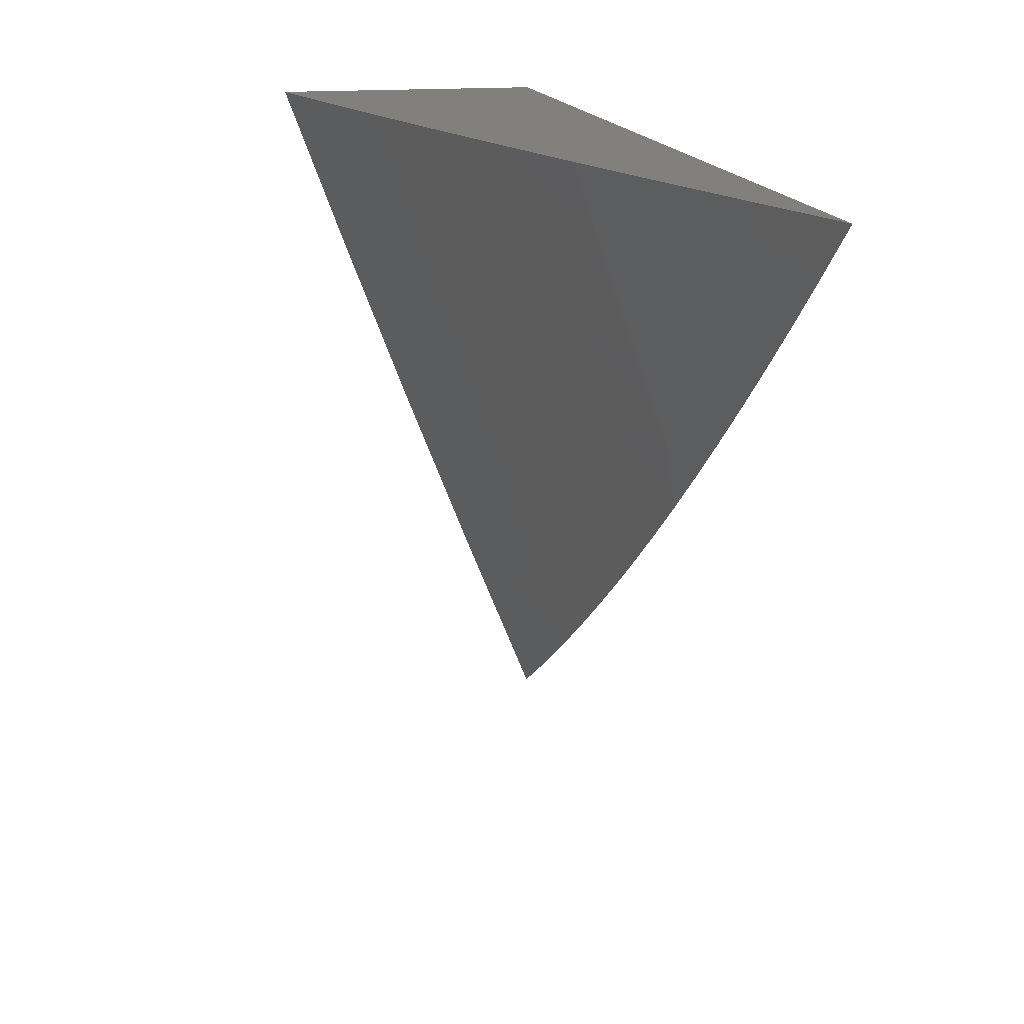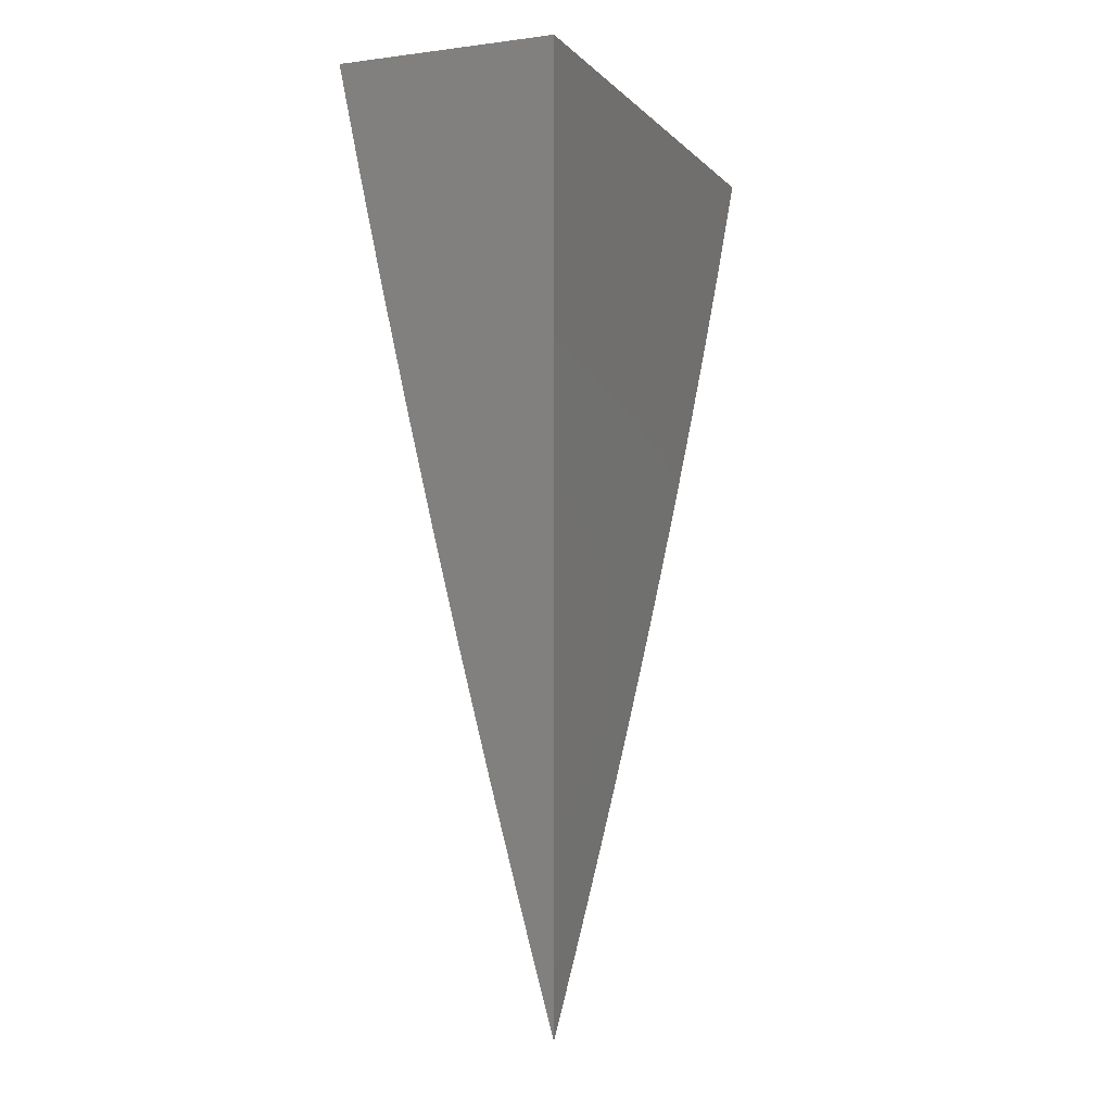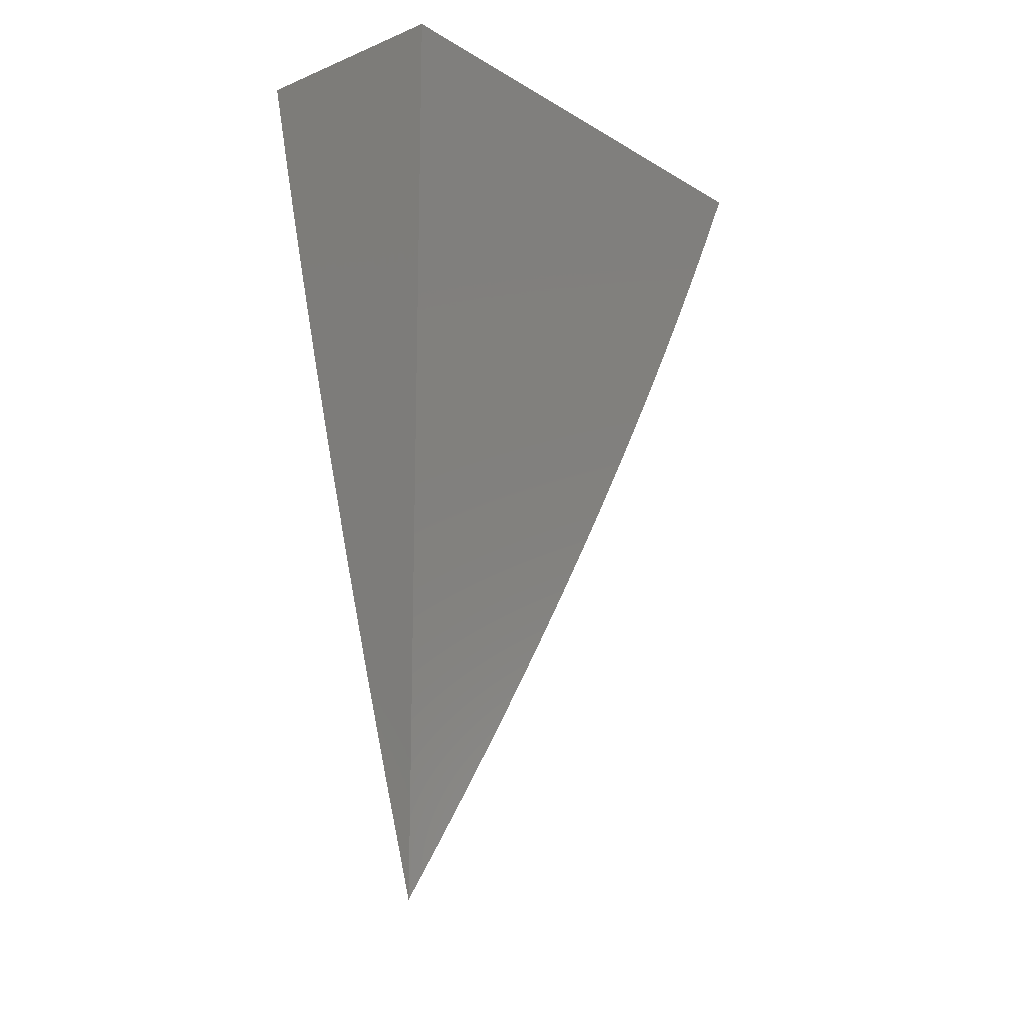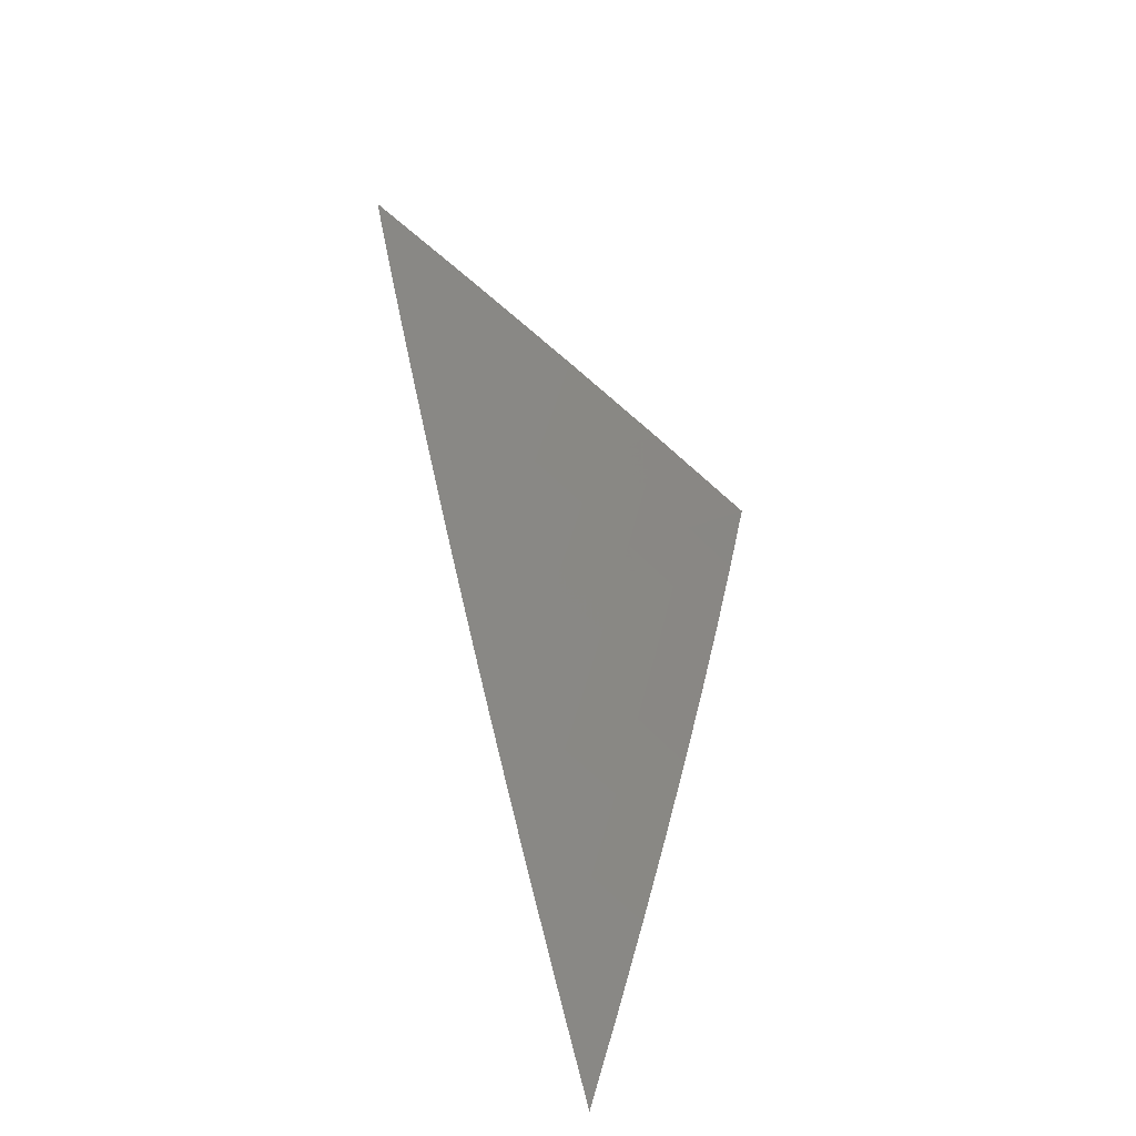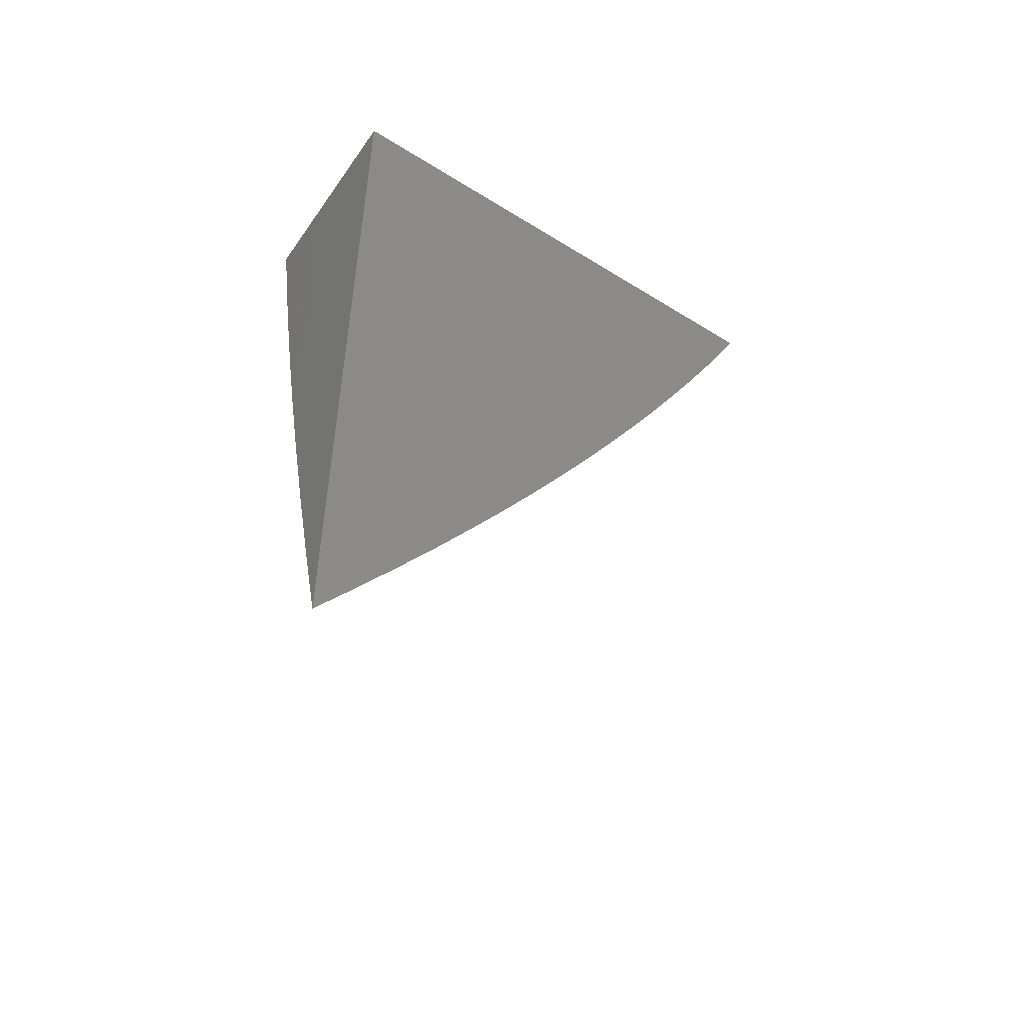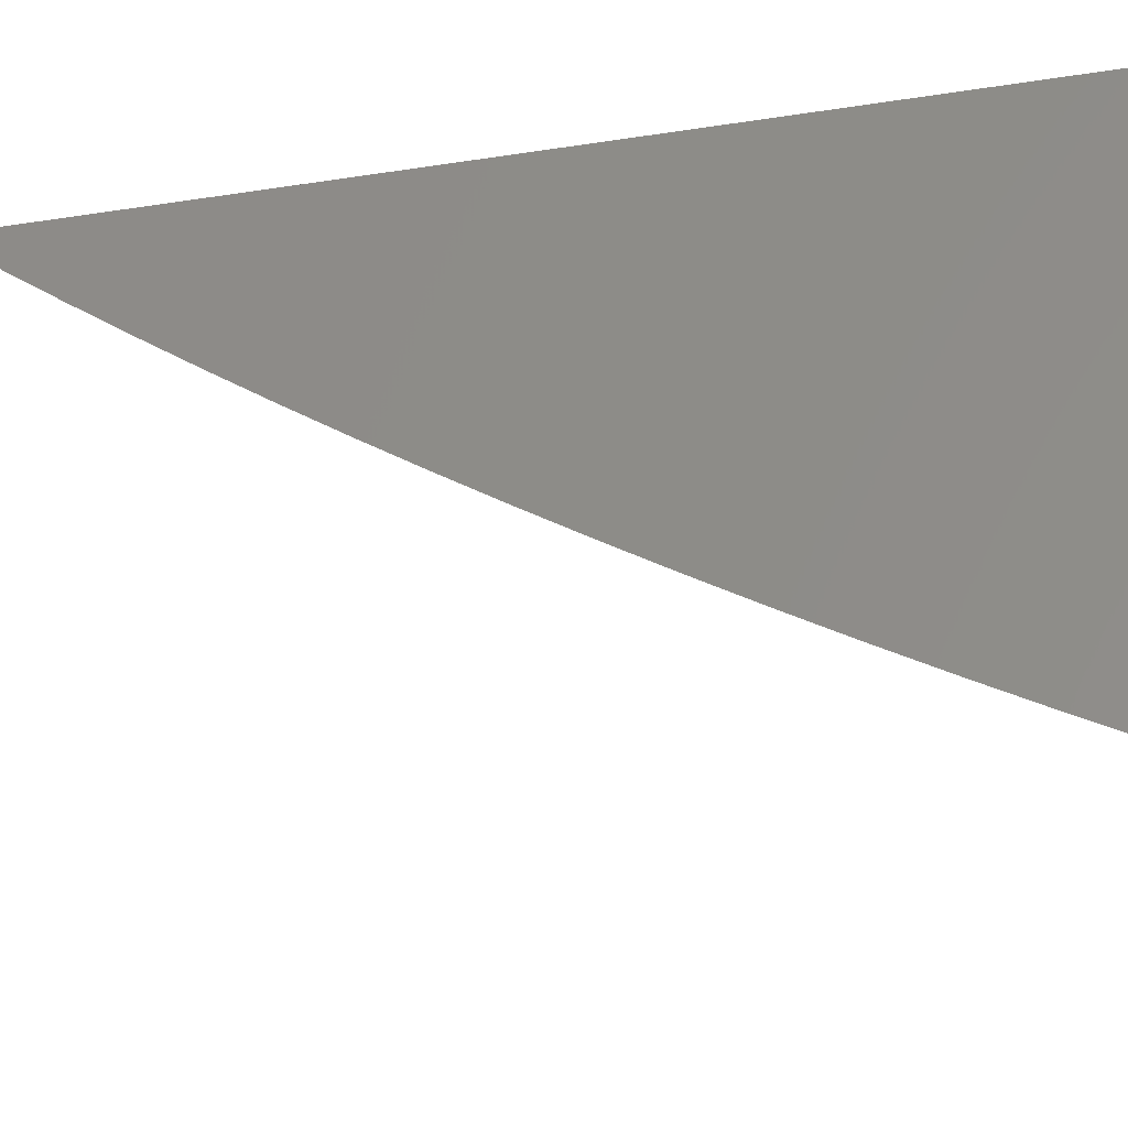
<metadata>
{"format":"stl","ext":"stl","renderer":"f3d","projection":"perspective","resolution":1024,"background":"white","views":[{"elev":14.0,"azim":-12.0,"up":"+Z"},{"elev":-4.9,"azim":21.8,"up":"+Y"},{"elev":-16.0,"azim":39.8,"up":"+Y"},{"elev":-57.1,"azim":-154.8,"up":"+Y"},{"elev":-52.0,"azim":56.1,"up":"+Y"},{"elev":-32.4,"azim":102.2,"up":"+Z"}]}
</metadata>
<code>
# stl→obj: 57 verts, 110 faces
v -10 -2.698 -4
v -10.02 -2.612 -4
v -10 -2.657 -4.031
v -10.01 -2.606 -4.054
v -10 -2.615 -4.061
v -10 -2.573 -4.091
v -10.03 -2.519 -4.054
v -10.01 -2.514 -4.109
v -10.03 -2.427 -4.109
v -10 -2.488 -4.149
v -10.01 -2.422 -4.163
v -10 -2.445 -4.177
v -10 -2.402 -4.205
v -10.03 -2.335 -4.163
v -10.01 -2.331 -4.217
v -10.03 -2.244 -4.217
v -10 -2.315 -4.259
v -10.01 -2.239 -4.271
v -10 -2.271 -4.286
v -10 -2.226 -4.312
v -10.03 -2.153 -4.271
v -10.01 -2.148 -4.325
v -10.05 -2.067 -4.271
v -10.03 -2.062 -4.325
v -10.04 -2 -4.326
v -10.01 -2.058 -4.379
v -10 -2 -4.433
v -10 -2.046 -4.41
v -10.05 -2.525 -4
v -10.07 -2.438 -4
v -10.05 -2.432 -4.054
v -10.05 -2.34 -4.109
v -10.05 -2.248 -4.163
v -10.05 -2.157 -4.217
v -10.07 -2.071 -4.217
v -10.09 -2 -4.218
v -10.09 -2.351 -4
v -10.07 -2.344 -4.054
v -10.07 -2.253 -4.109
v -10.07 -2.162 -4.163
v -10.09 -2.075 -4.163
v -10.11 -2.263 -4
v -10.09 -2.257 -4.054
v -10.09 -2.166 -4.109
v -10.11 -2.08 -4.109
v -10.13 -2 -4.109
v -10.13 -2.176 -4
v -10.11 -2.17 -4.054
v -10.13 -2.084 -4.054
v -10.15 -2.088 -4
v -10.17 -2 -4
v -10 -2.091 -4.386
v -10 -2.137 -4.362
v -10 -2.182 -4.337
v -10 -2.359 -4.232
v -10 -2.531 -4.12
v -10 -2 -4
f 1 2 3
f 3 2 4
f 3 4 5
f 5 4 6
f 6 4 7
f 6 7 8
f 8 7 9
f 8 9 10
f 10 9 11
f 10 11 12
f 12 11 13
f 13 11 14
f 13 14 15
f 15 14 16
f 15 16 17
f 17 16 18
f 17 18 19
f 19 18 20
f 20 18 21
f 20 21 22
f 22 21 23
f 22 23 24
f 24 23 25
f 24 25 26
f 26 25 27
f 26 27 28
f 2 29 4
f 4 29 7
f 29 30 7
f 7 30 31
f 7 31 9
f 9 31 32
f 9 32 14
f 14 32 33
f 14 33 16
f 16 33 34
f 16 34 21
f 21 34 35
f 21 35 23
f 23 35 36
f 23 36 25
f 30 37 31
f 31 37 38
f 31 38 32
f 32 38 39
f 32 39 33
f 33 39 40
f 33 40 34
f 34 40 41
f 34 41 35
f 35 41 36
f 37 42 38
f 38 42 43
f 38 43 39
f 39 43 44
f 39 44 40
f 40 44 45
f 40 45 41
f 41 45 46
f 41 46 36
f 42 47 43
f 43 47 48
f 43 48 44
f 44 48 49
f 44 49 45
f 45 49 46
f 47 50 48
f 48 50 49
f 50 51 49
f 49 51 46
f 28 52 26
f 26 52 53
f 26 53 24
f 24 53 22
f 53 54 22
f 22 54 20
f 17 55 15
f 15 55 13
f 10 56 8
f 8 56 6
f 14 11 9
f 21 18 16
f 27 25 57
f 57 25 36
f 57 36 46
f 46 51 57
f 51 50 57
f 57 50 47
f 57 47 42
f 42 37 57
f 57 37 30
f 57 30 29
f 29 2 57
f 57 2 1
f 1 3 57
f 57 3 5
f 57 5 6
f 6 56 57
f 57 56 10
f 57 10 12
f 12 13 57
f 57 13 55
f 57 55 17
f 17 19 57
f 57 19 20
f 57 20 54
f 54 53 57
f 57 53 52
f 57 52 28
f 28 27 57

</code>
